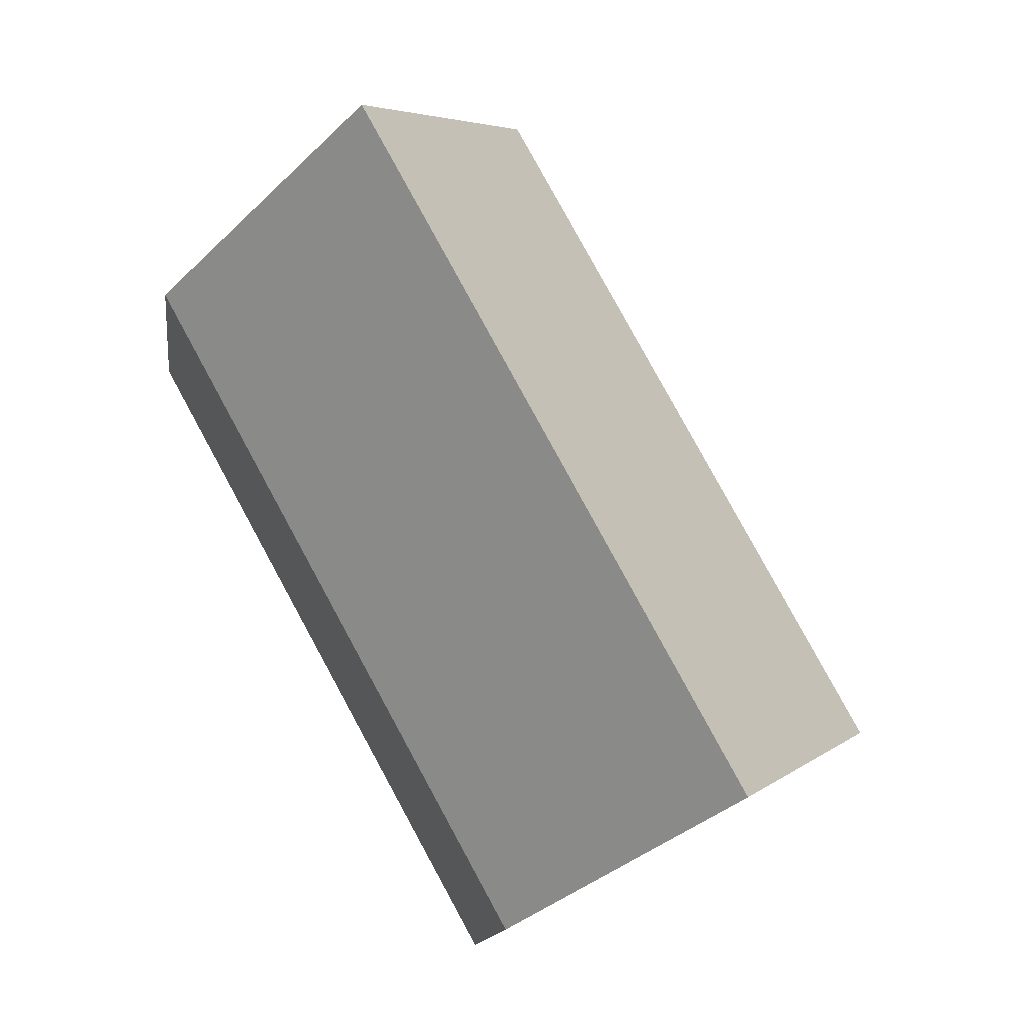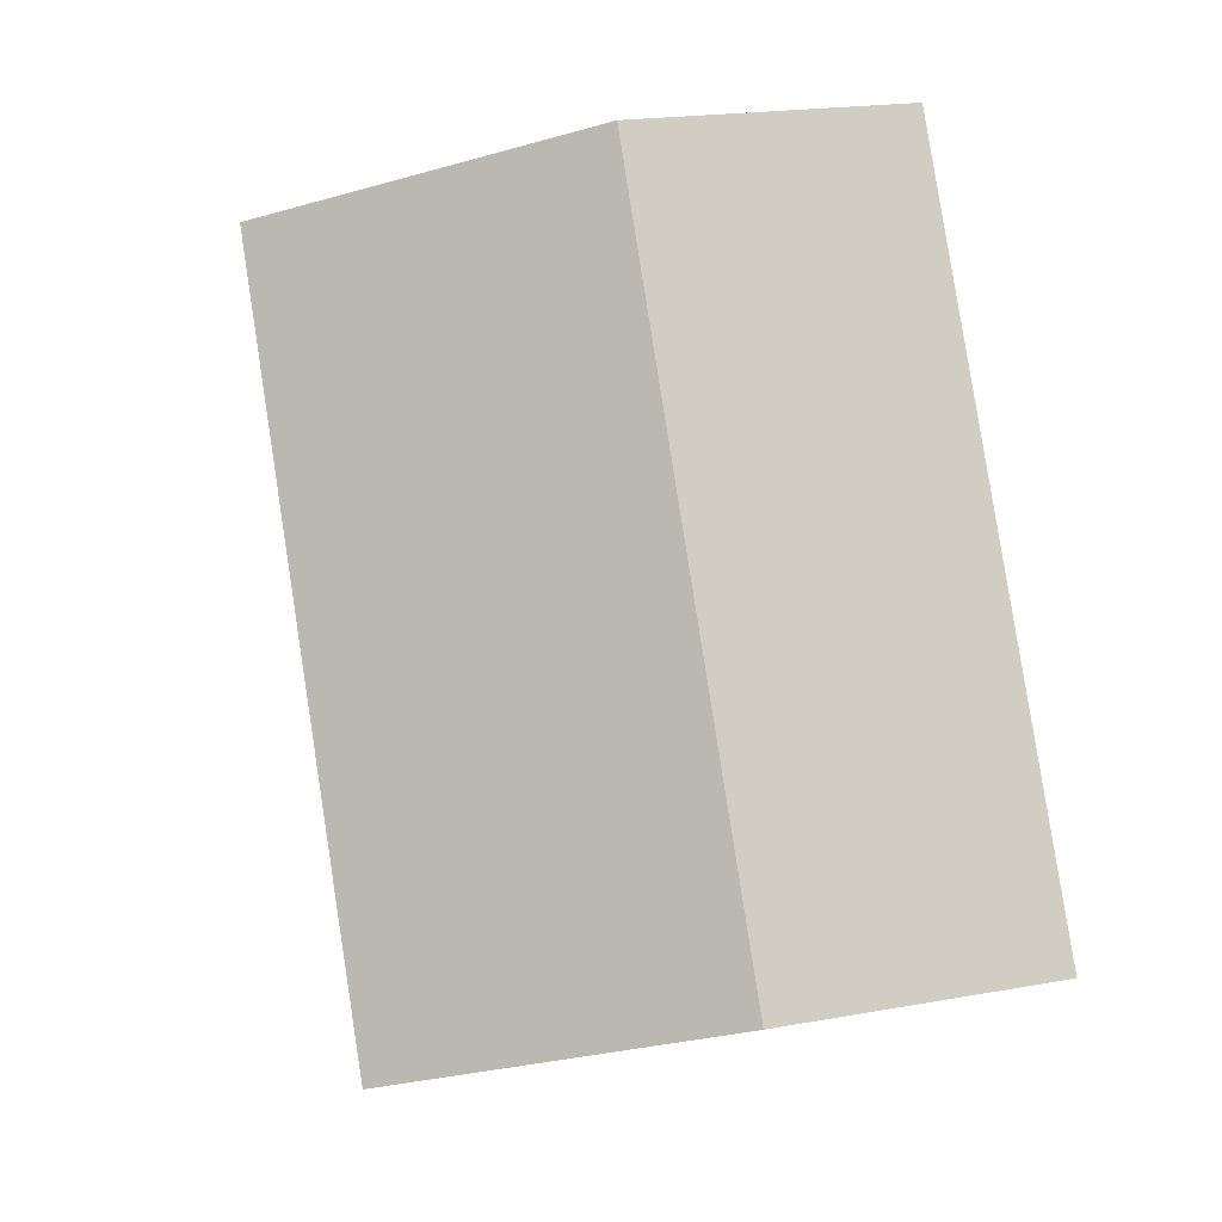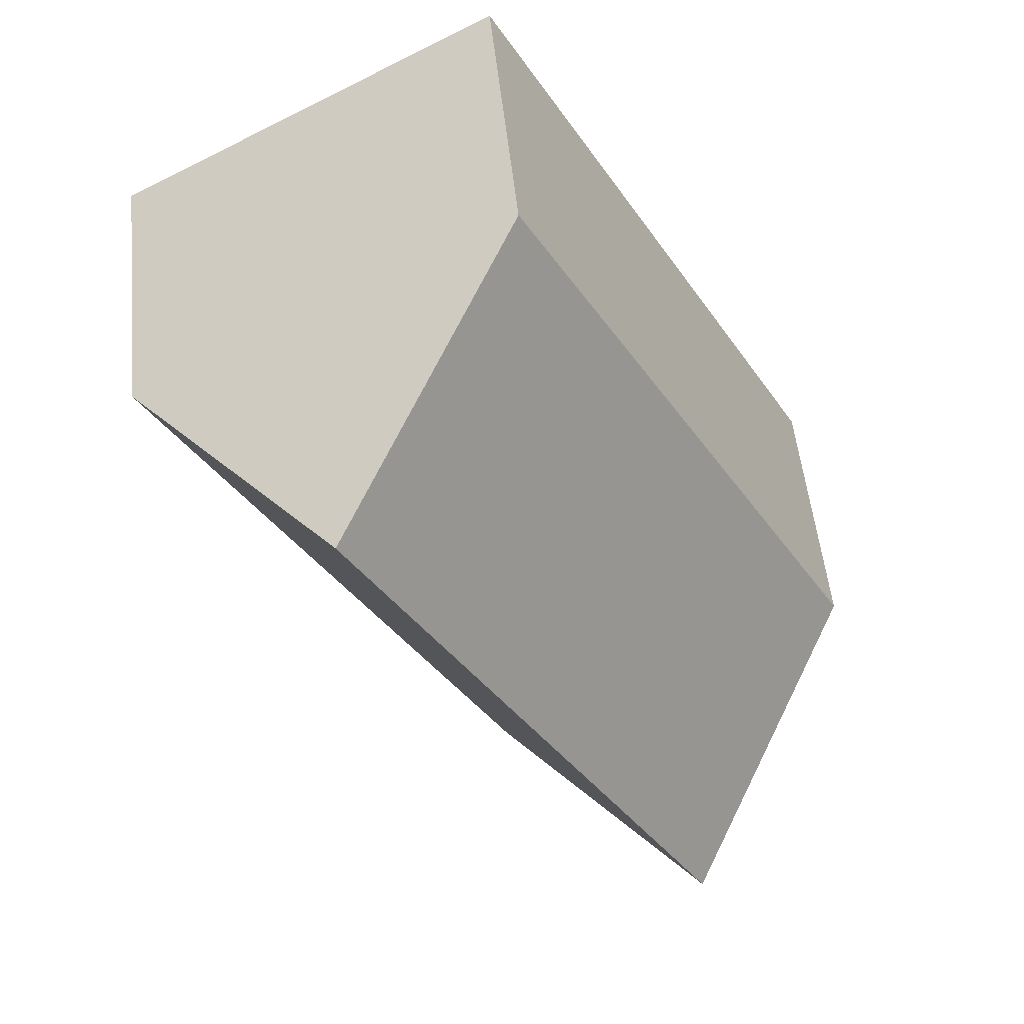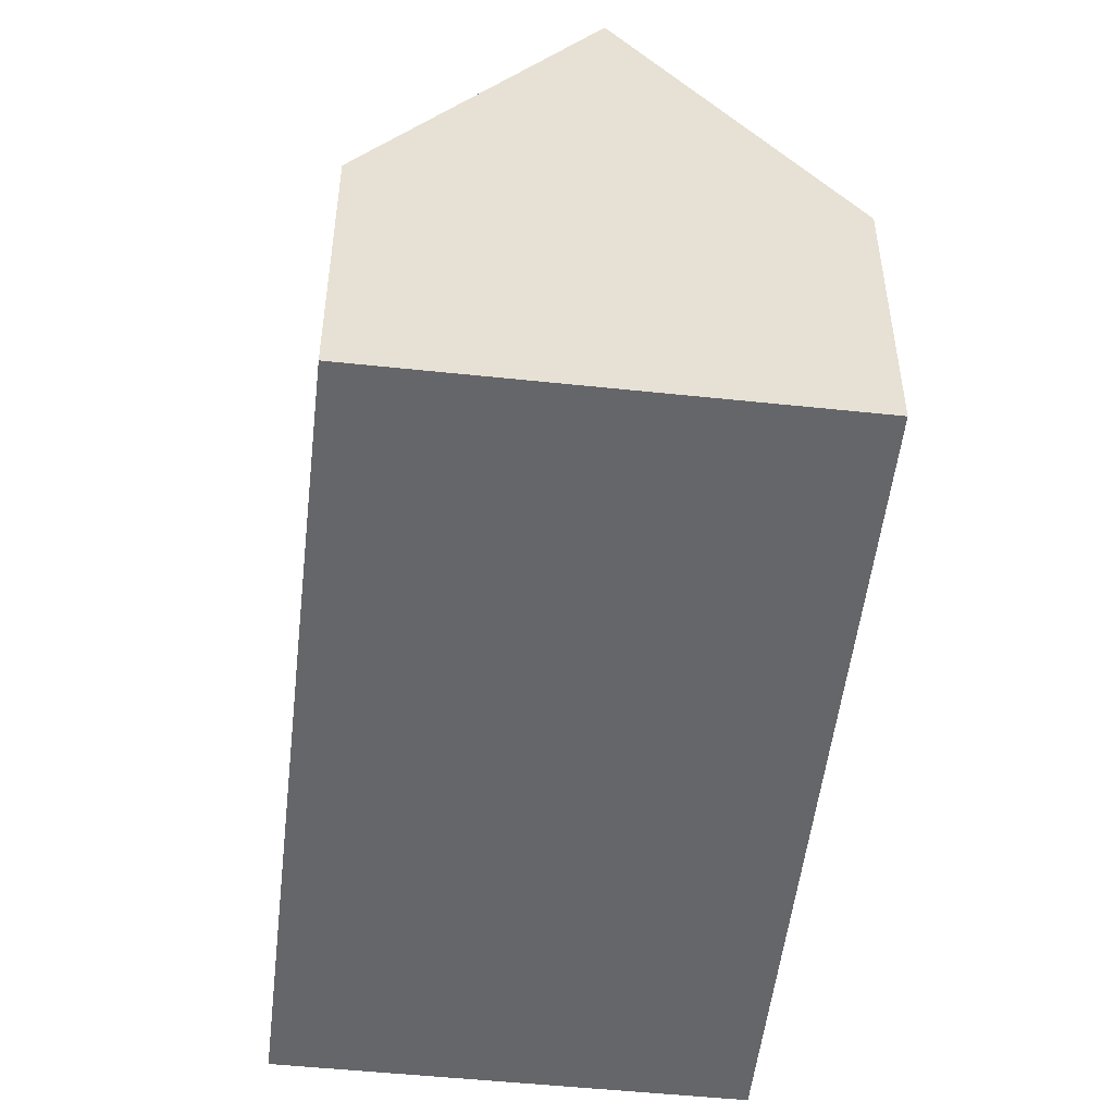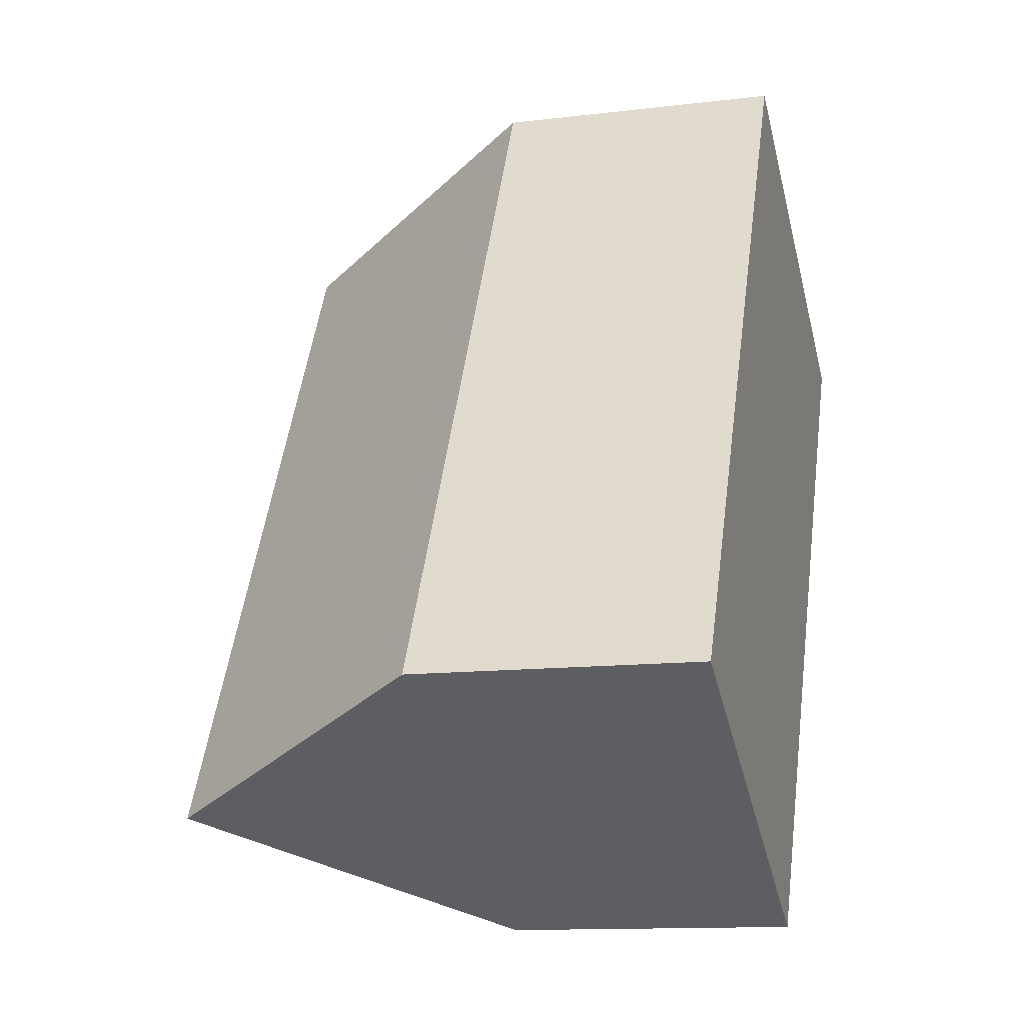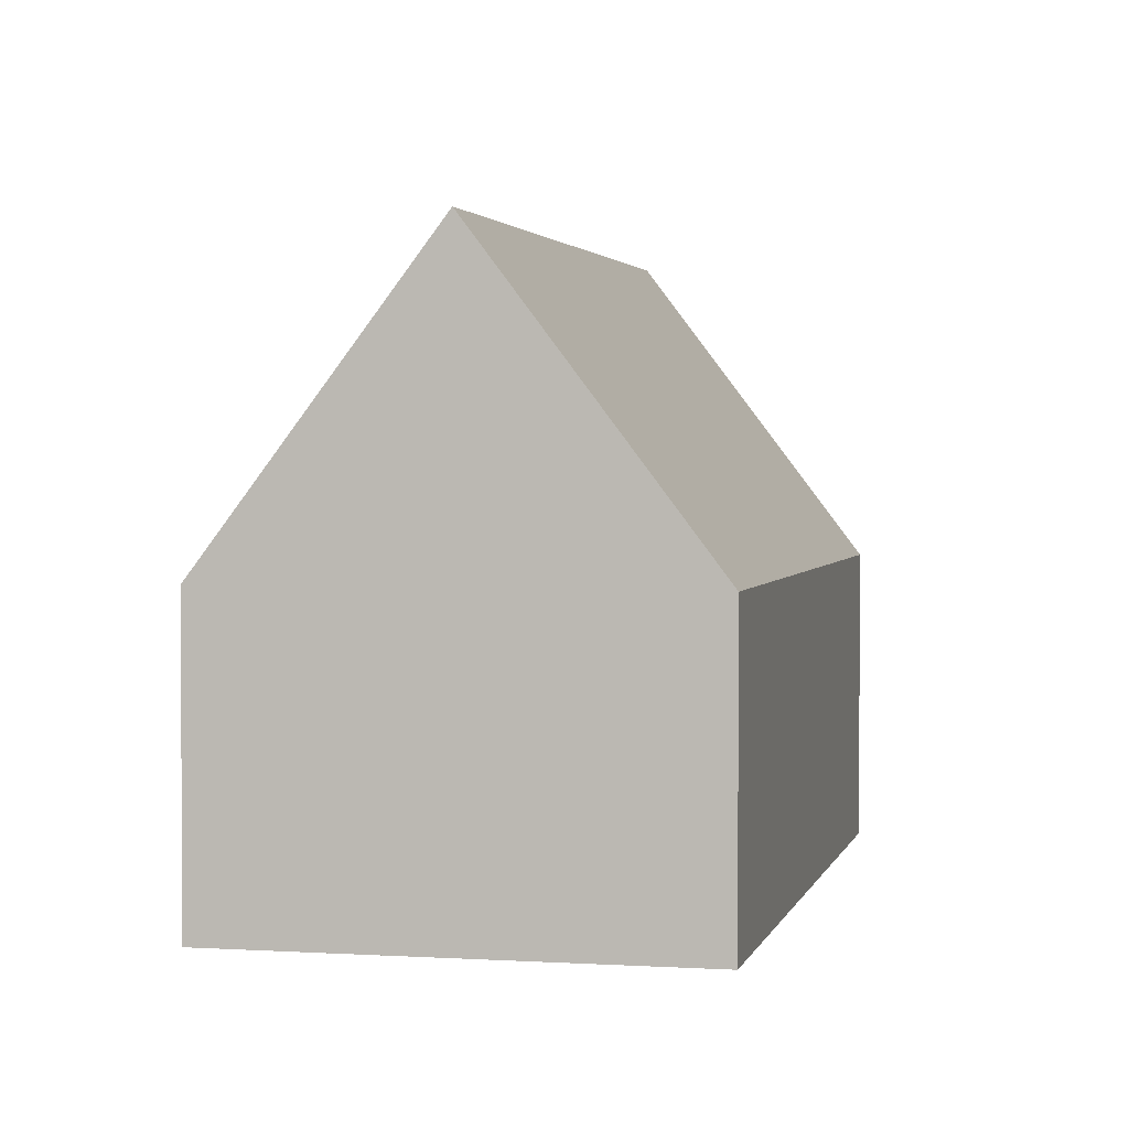
<metadata>
{"format":"obj","ext":"obj","renderer":"f3d","projection":"perspective","resolution":1024,"background":"white","views":[{"elev":-13.7,"azim":172.7,"up":"+Z"},{"elev":19.8,"azim":-108.6,"up":"+Z"},{"elev":52.1,"azim":174.2,"up":"+Z"},{"elev":-51.9,"azim":22.4,"up":"+Y"},{"elev":-12.6,"azim":-74.3,"up":"+Z"},{"elev":2.3,"azim":-138.5,"up":"+Y"}]}
</metadata>
<code>
v  9.207 6.794 -5.073
v  17.71 7.38 11.32
v  18.12 6.771 11.09
v  8.833 7.357 -4.867
v  4.608 13.71 -2.539
v  13.51 13.71 13.64
v  8.904 6.78 16.19
v  0.107 6.941 -0.059
v  0 6.78 4.152e-16
v  8.917 6.799 16.18
v  8.904 -9.914e-16 16.19
v  8.917 -9.909e-16 16.18
v  13.51 -8.354e-16 13.64
v  17.71 -6.93e-16 11.32
v  18.12 -6.793e-16 11.09
v  9.207 3.106e-16 -5.073
v  8.833 2.98e-16 -4.867
v  4.608 1.555e-16 -2.539
v  0 0 0
v  0.107 3.613e-18 -0.059
g defaultobject
f 1 2 3
f 2 1 4
f 2 4 5
f 2 5 6
f 7 8 9
f 8 7 5
f 5 7 6
f 6 7 10
f 10 2 6
f 2 10 7
f 2 7 11
f 2 11 12
f 2 12 13
f 2 13 3
f 3 13 14
f 3 14 15
f 3 16 1
f 16 3 15
f 4 8 5
f 8 4 1
f 8 1 16
f 8 16 17
f 8 17 18
f 8 18 9
f 9 18 19
f 19 18 20
f 19 7 9
f 7 19 11
f 15 17 16
f 17 15 14
f 17 14 18
f 18 14 13
f 18 13 20
f 20 13 12
f 20 12 19
f 19 12 11

</code>
